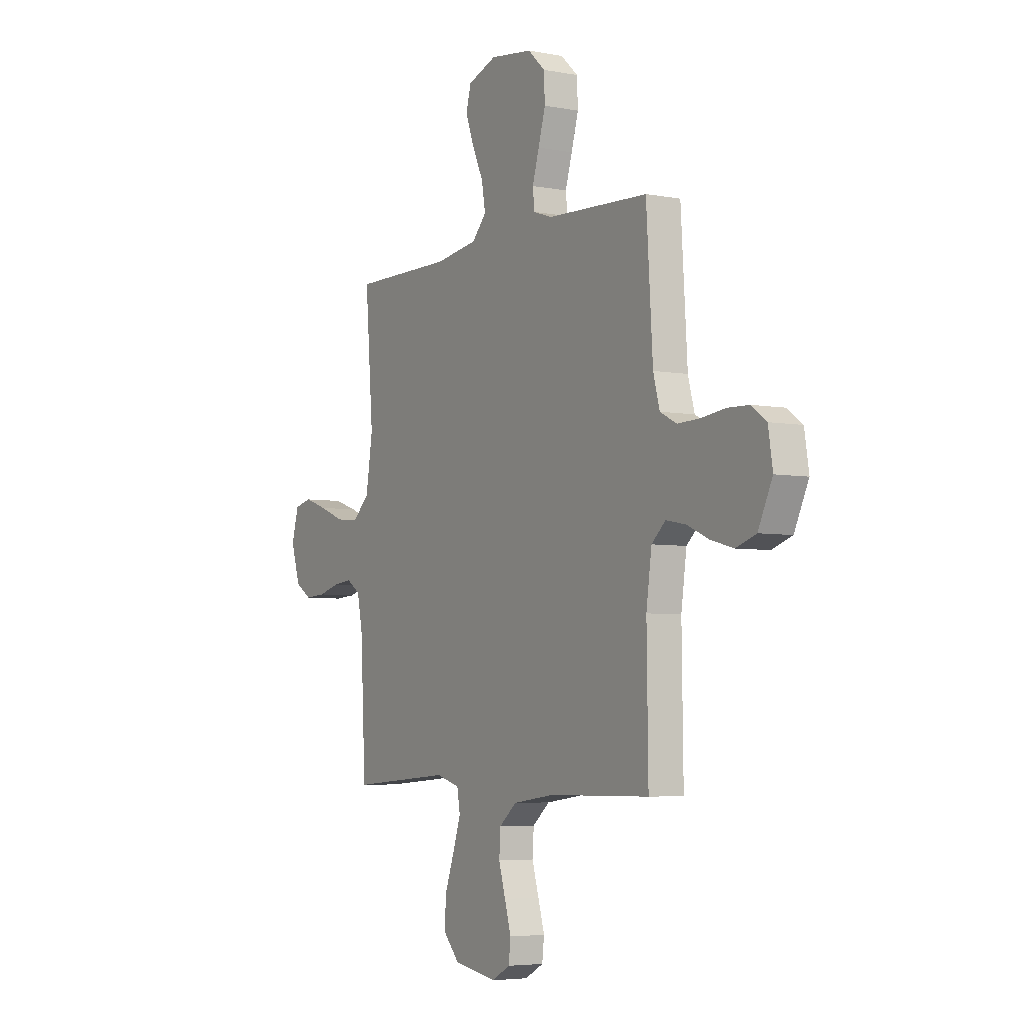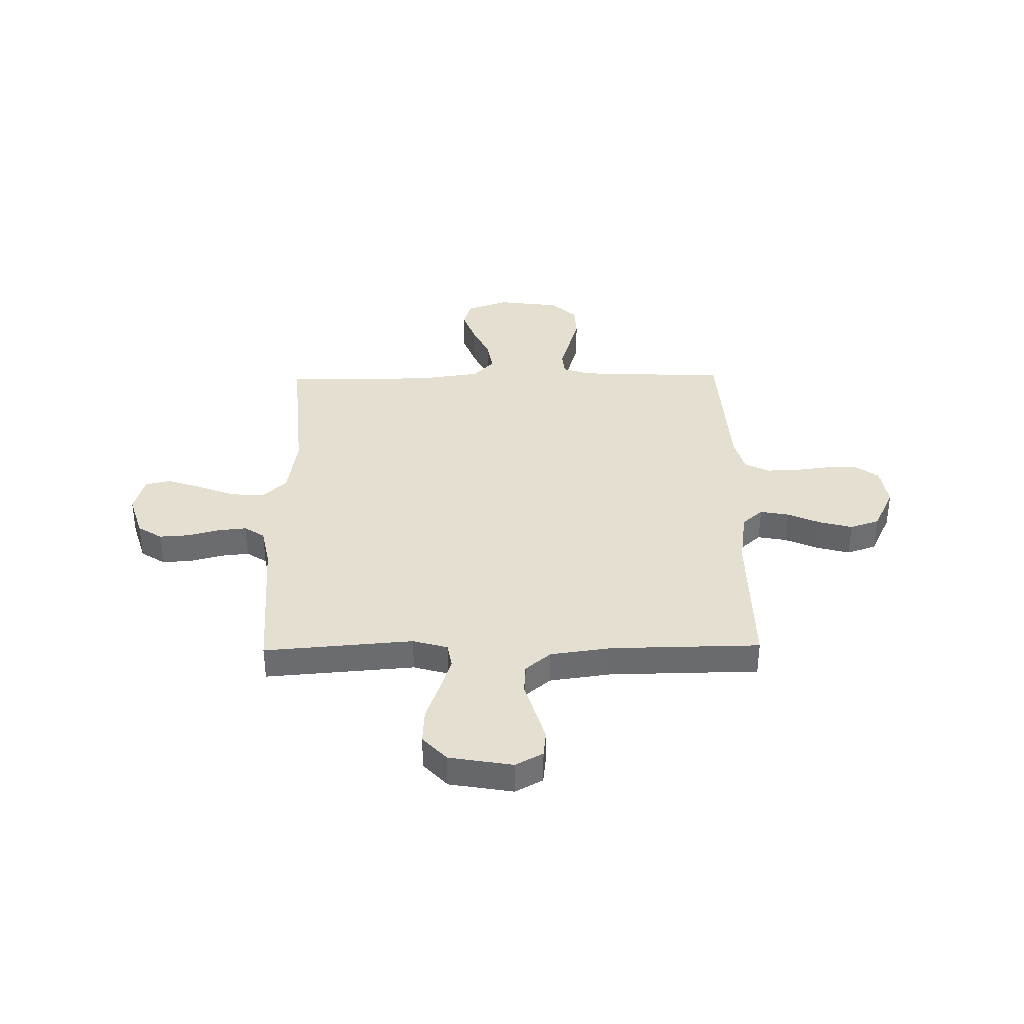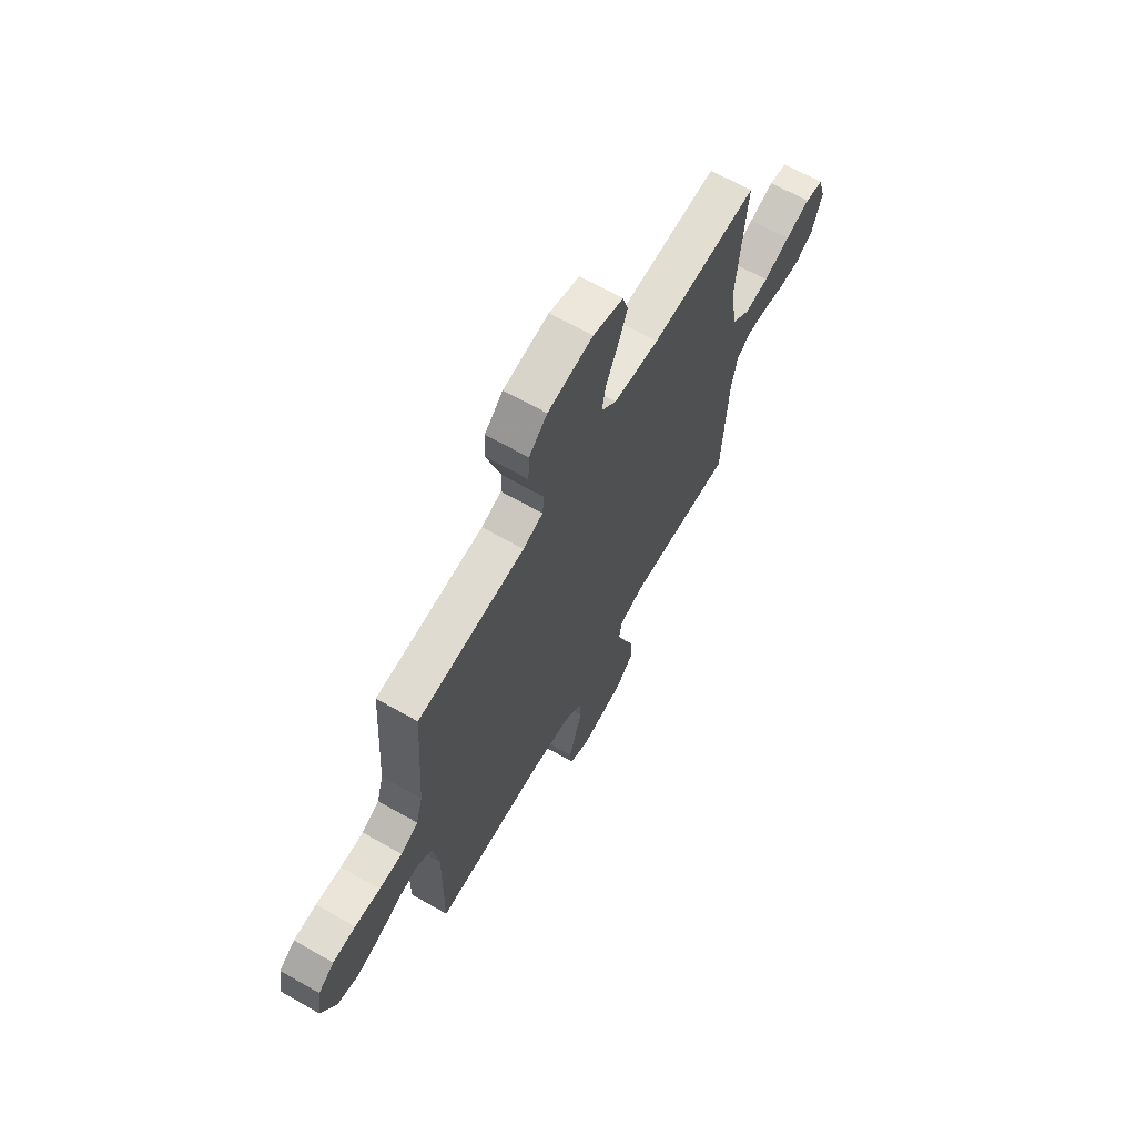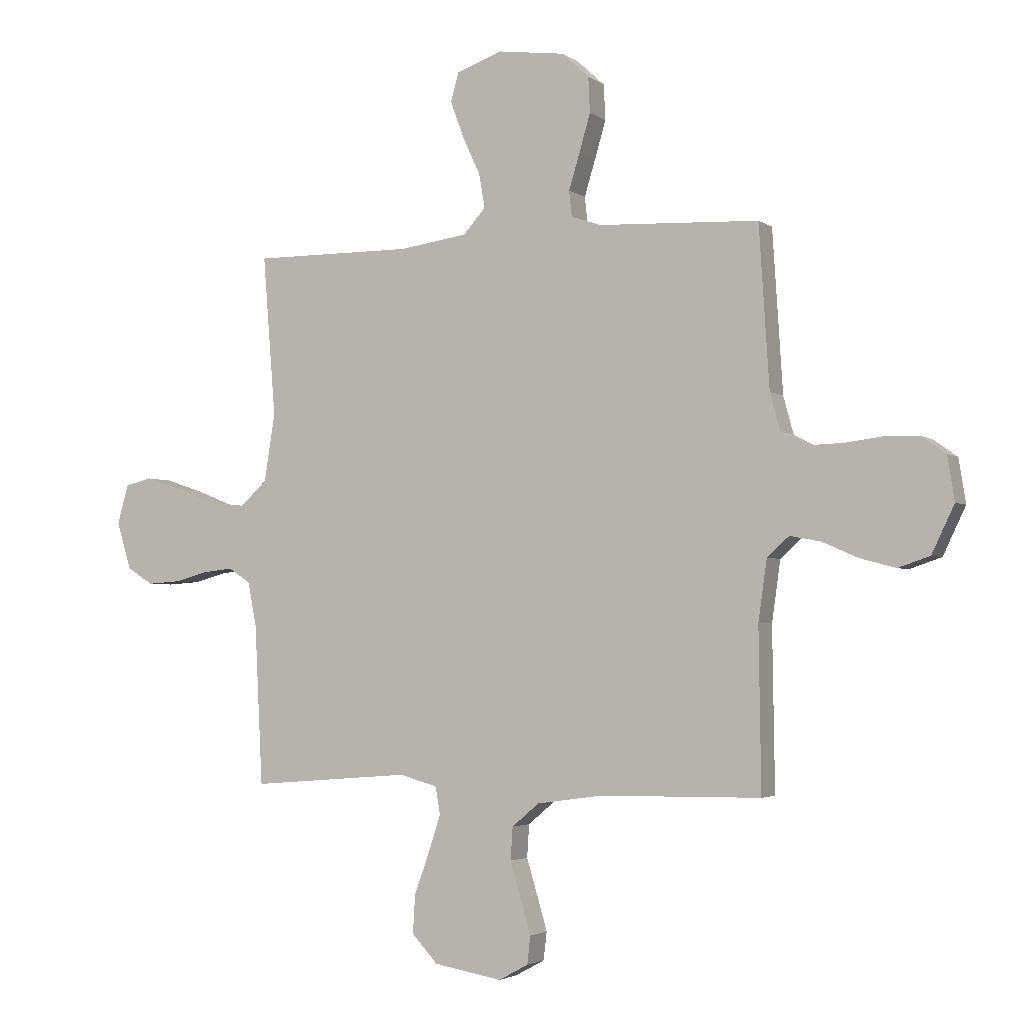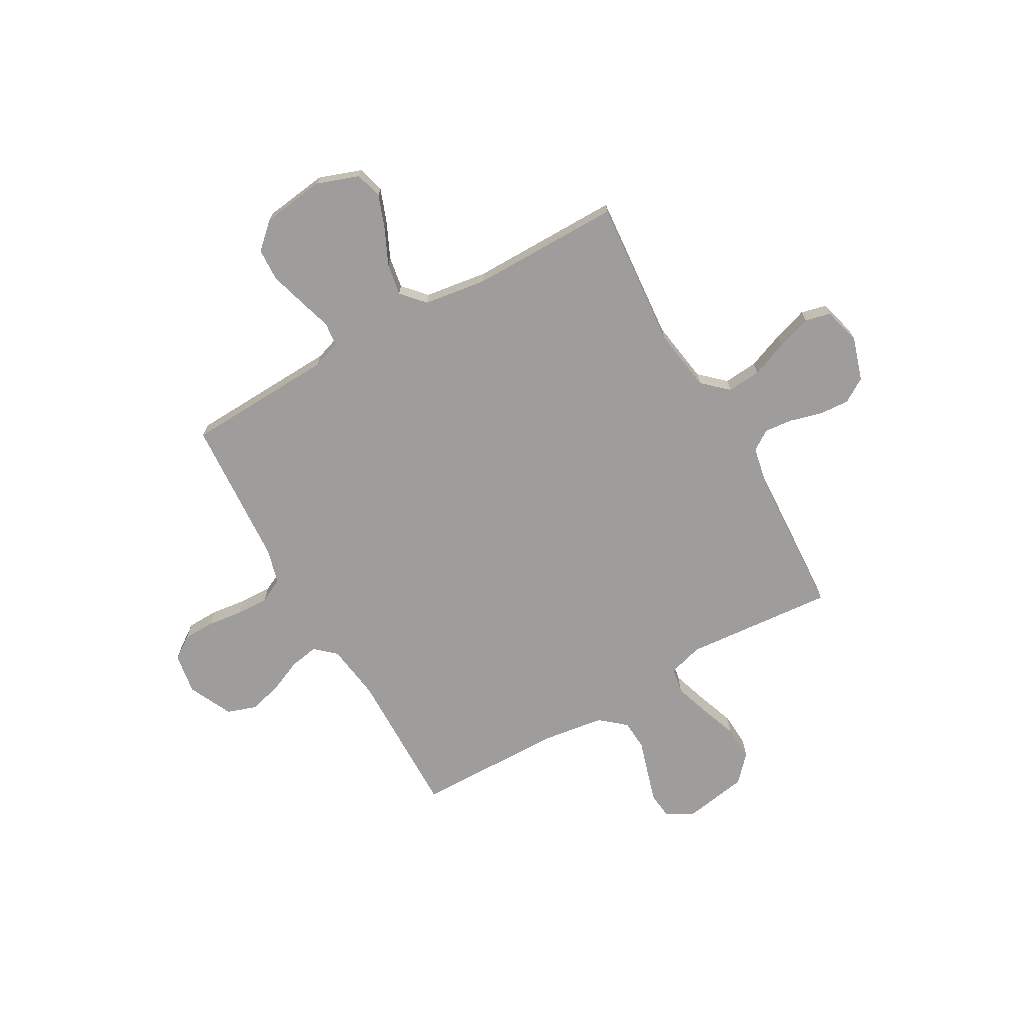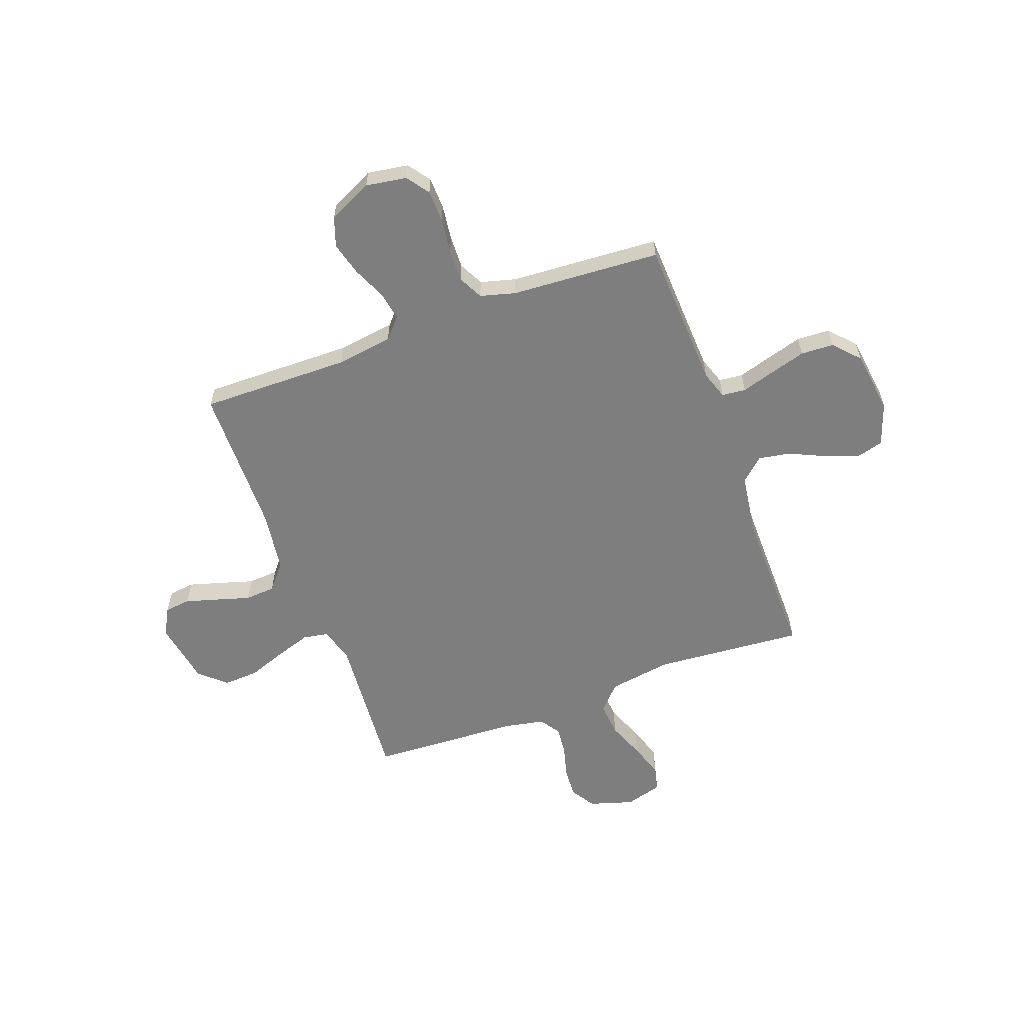
<metadata>
{"format":"obj","ext":"obj","renderer":"f3d","projection":"perspective","resolution":1024,"background":"white","views":[{"elev":-4.9,"azim":-121.0,"up":"+Z"},{"elev":36.7,"azim":179.1,"up":"+Y"},{"elev":67.2,"azim":-60.3,"up":"+Z"},{"elev":-3.0,"azim":-154.5,"up":"+Z"},{"elev":-70.4,"azim":29.4,"up":"+Y"},{"elev":-59.5,"azim":-69.8,"up":"+Y"}]}
</metadata>
<code>
v 0.5 0.07 0.5
v 0.476 0.07 0.2
v 0.496 0.07 0.074
v 0.546 0.07 0.028
v 0.614 0.07 0.034
v 0.688 0.07 0.063
v 0.757 0.07 0.086
v 0.808 0.07 0.074
v 0.829 0.07 0
v 0.802 0.07 -0.088
v 0.753 0.07 -0.119
v 0.692 0.07 -0.115
v 0.629 0.07 -0.098
v 0.572 0.07 -0.092
v 0.531 0.07 -0.119
v 0.515 0.07 -0.2
v 0.5 0.07 -0.5
v 0.2 0.07 -0.476
v 0.13 0.07 -0.496
v 0.121 0.07 -0.547
v 0.144 0.07 -0.617
v 0.172 0.07 -0.694
v 0.176 0.07 -0.765
v 0.128 0.07 -0.817
v 0 0.07 -0.839
v -0.055 0.07 -0.809
v -0.061 0.07 -0.757
v -0.042 0.07 -0.692
v -0.022 0.07 -0.625
v -0.026 0.07 -0.564
v -0.077 0.07 -0.521
v -0.2 0.07 -0.504
v -0.5 0.07 -0.5
v -0.496 0.07 -0.2
v -0.512 0.07 -0.087
v -0.553 0.07 -0.05
v -0.611 0.07 -0.061
v -0.677 0.07 -0.09
v -0.744 0.07 -0.108
v -0.803 0.07 -0.088
v -0.845 0.07 0
v -0.832 0.07 0.082
v -0.787 0.07 0.114
v -0.723 0.07 0.116
v -0.652 0.07 0.107
v -0.587 0.07 0.105
v -0.538 0.07 0.13
v -0.519 0.07 0.2
v -0.5 0.07 0.5
v -0.2 0.07 0.514
v -0.144 0.07 0.533
v -0.139 0.07 0.581
v -0.159 0.07 0.647
v -0.18 0.07 0.719
v -0.177 0.07 0.785
v -0.126 0.07 0.832
v 0 0.07 0.849
v 0.085 0.07 0.819
v 0.1 0.07 0.765
v 0.075 0.07 0.697
v 0.042 0.07 0.626
v 0.031 0.07 0.562
v 0.073 0.07 0.516
v 0.2 0.07 0.498
v 0.5 0 0.5
v 0.476 0 0.2
v 0.496 0 0.074
v 0.546 0 0.028
v 0.614 0 0.034
v 0.688 0 0.063
v 0.757 0 0.086
v 0.808 0 0.074
v 0.829 0 0
v 0.802 0 -0.088
v 0.753 0 -0.119
v 0.692 0 -0.115
v 0.629 0 -0.098
v 0.572 0 -0.092
v 0.531 0 -0.119
v 0.515 0 -0.2
v 0.5 0 -0.5
v 0.2 0 -0.476
v 0.13 0 -0.496
v 0.121 0 -0.547
v 0.144 0 -0.617
v 0.172 0 -0.694
v 0.176 0 -0.765
v 0.128 0 -0.817
v 0 0 -0.839
v -0.055 0 -0.809
v -0.061 0 -0.757
v -0.042 0 -0.692
v -0.022 0 -0.625
v -0.026 0 -0.564
v -0.077 0 -0.521
v -0.2 0 -0.504
v -0.5 0 -0.5
v -0.496 0 -0.2
v -0.512 0 -0.087
v -0.553 0 -0.05
v -0.611 0 -0.061
v -0.677 0 -0.09
v -0.744 0 -0.108
v -0.803 0 -0.088
v -0.845 0 0
v -0.832 0 0.082
v -0.787 0 0.114
v -0.723 0 0.116
v -0.652 0 0.107
v -0.587 0 0.105
v -0.538 0 0.13
v -0.519 0 0.2
v -0.5 0 0.5
v -0.2 0 0.514
v -0.144 0 0.533
v -0.139 0 0.581
v -0.159 0 0.647
v -0.18 0 0.719
v -0.177 0 0.785
v -0.126 0 0.832
v 0 0 0.849
v 0.085 0 0.819
v 0.1 0 0.765
v 0.075 0 0.697
v 0.042 0 0.626
v 0.031 0 0.562
v 0.073 0 0.516
v 0.2 0 0.498
f 58 59 60 61
f 56 57 58 61
f 56 61 62
f 55 56 62
f 52 53 54 55
f 52 55 62 63
f 48 49 50
f 47 48 50 51
f 42 43 44 45
f 42 45 46
f 41 42 46
f 40 41 46
f 37 38 39 40
f 36 37 40 46
f 35 36 46 47
f 32 33 34
f 31 32 34 35
f 30 31 35 47
f 26 27 28 29
f 24 25 26 29
f 24 29 30
f 21 22 23 24
f 20 21 24 30
f 19 20 30 47
f 16 17 18
f 15 16 18 19
f 10 11 12 13
f 10 13 14
f 9 10 14
f 8 9 14
f 5 6 7 8
f 5 8 14 15
f 64 1 2
f 63 64 2 3
f 51 52 63 3
f 4 5 15 19
f 19 47 51
f 3 4 19 51
f 125 124 123 122
f 125 122 121 120
f 126 125 120
f 126 120 119
f 119 118 117 116
f 127 126 119 116
f 114 113 112
f 115 114 112 111
f 109 108 107 106
f 110 109 106
f 110 106 105
f 110 105 104
f 104 103 102 101
f 110 104 101 100
f 111 110 100 99
f 98 97 96
f 99 98 96 95
f 111 99 95 94
f 93 92 91 90
f 93 90 89 88
f 94 93 88
f 88 87 86 85
f 94 88 85 84
f 111 94 84 83
f 82 81 80
f 83 82 80 79
f 77 76 75 74
f 78 77 74
f 78 74 73
f 78 73 72
f 72 71 70 69
f 79 78 72 69
f 66 65 128
f 67 66 128 127
f 67 127 116 115
f 83 79 69 68
f 115 111 83
f 115 83 68 67
f 1 65 66 2
f 2 66 67 3
f 3 67 68 4
f 4 68 69 5
f 5 69 70 6
f 6 70 71 7
f 7 71 72 8
f 8 72 73 9
f 9 73 74 10
f 10 74 75 11
f 11 75 76 12
f 12 76 77 13
f 13 77 78 14
f 14 78 79 15
f 15 79 80 16
f 16 80 81 17
f 17 81 82 18
f 18 82 83 19
f 19 83 84 20
f 20 84 85 21
f 21 85 86 22
f 22 86 87 23
f 23 87 88 24
f 24 88 89 25
f 25 89 90 26
f 26 90 91 27
f 27 91 92 28
f 28 92 93 29
f 29 93 94 30
f 30 94 95 31
f 31 95 96 32
f 32 96 97 33
f 33 97 98 34
f 34 98 99 35
f 35 99 100 36
f 36 100 101 37
f 37 101 102 38
f 38 102 103 39
f 39 103 104 40
f 40 104 105 41
f 41 105 106 42
f 42 106 107 43
f 43 107 108 44
f 44 108 109 45
f 45 109 110 46
f 46 110 111 47
f 47 111 112 48
f 48 112 113 49
f 49 113 114 50
f 50 114 115 51
f 51 115 116 52
f 52 116 117 53
f 53 117 118 54
f 54 118 119 55
f 55 119 120 56
f 56 120 121 57
f 57 121 122 58
f 58 122 123 59
f 59 123 124 60
f 60 124 125 61
f 61 125 126 62
f 62 126 127 63
f 63 127 128 64
f 64 128 65 1

</code>
